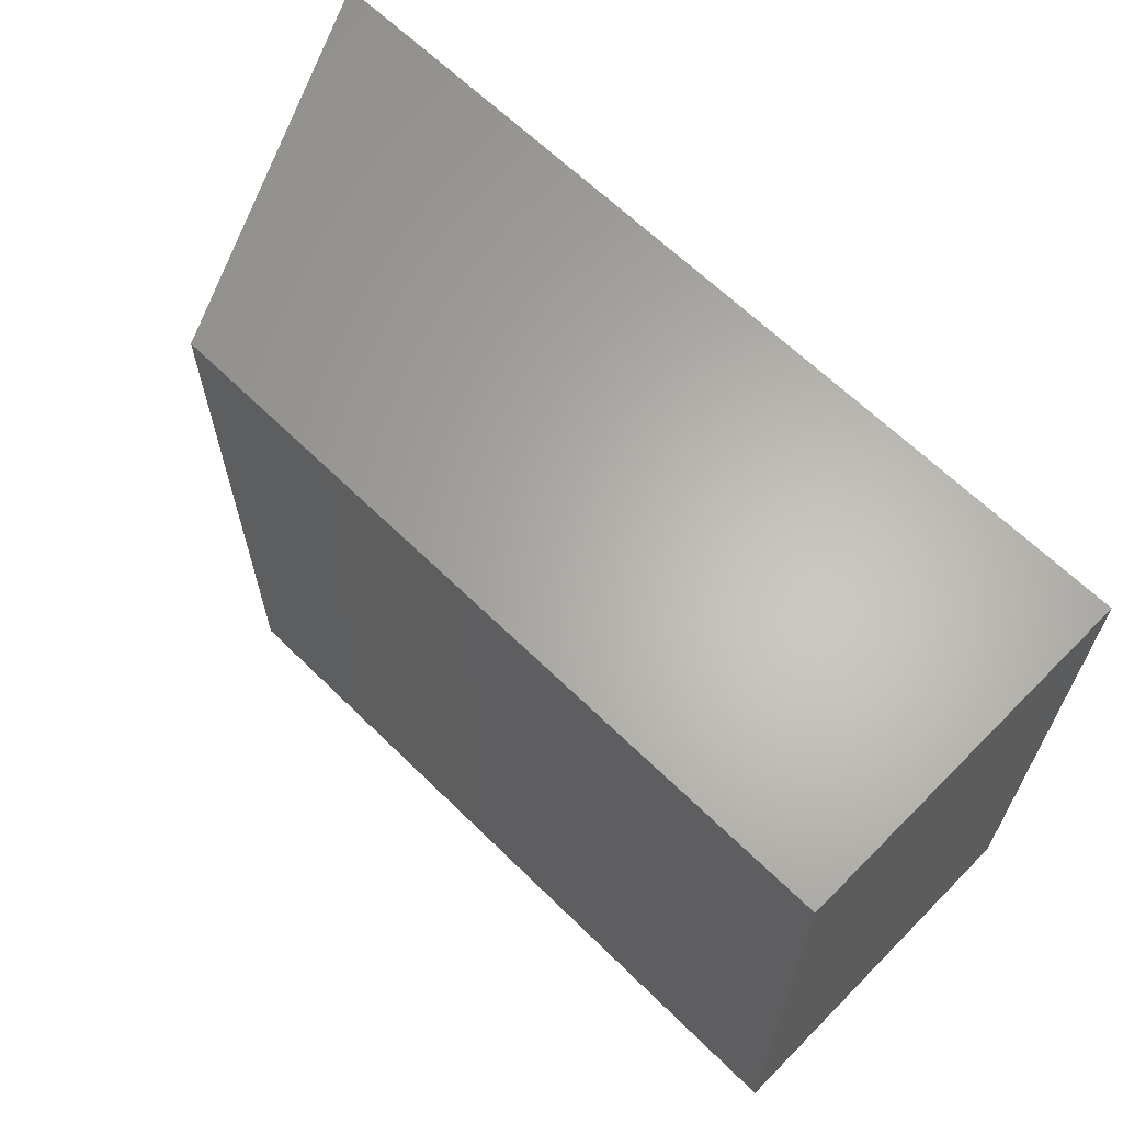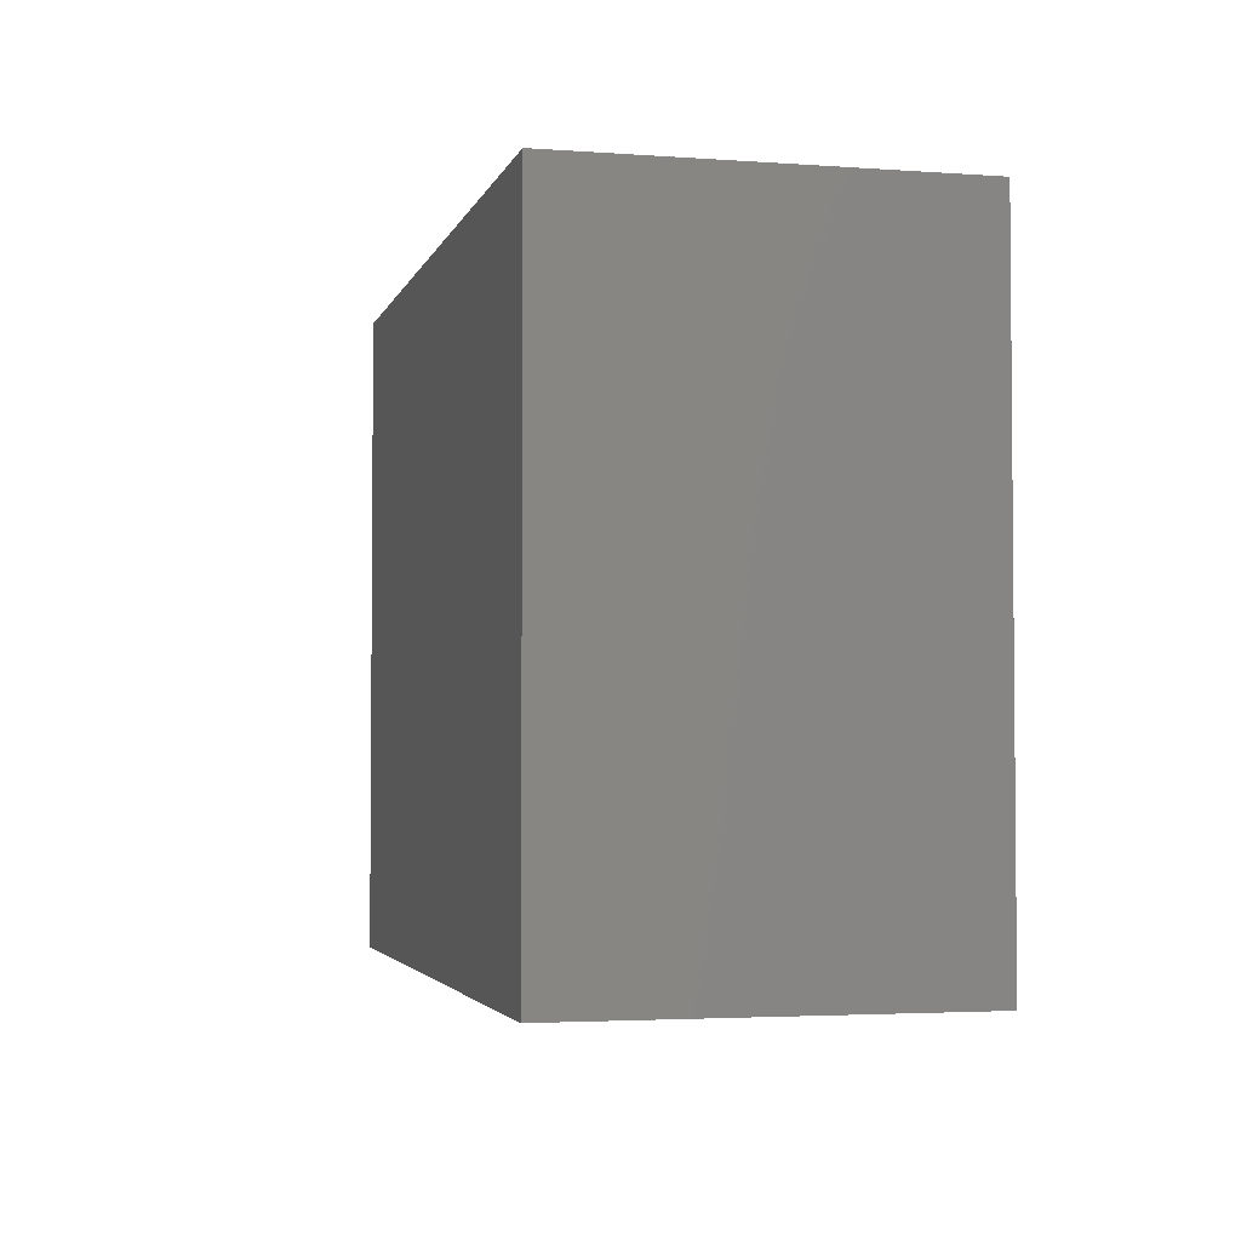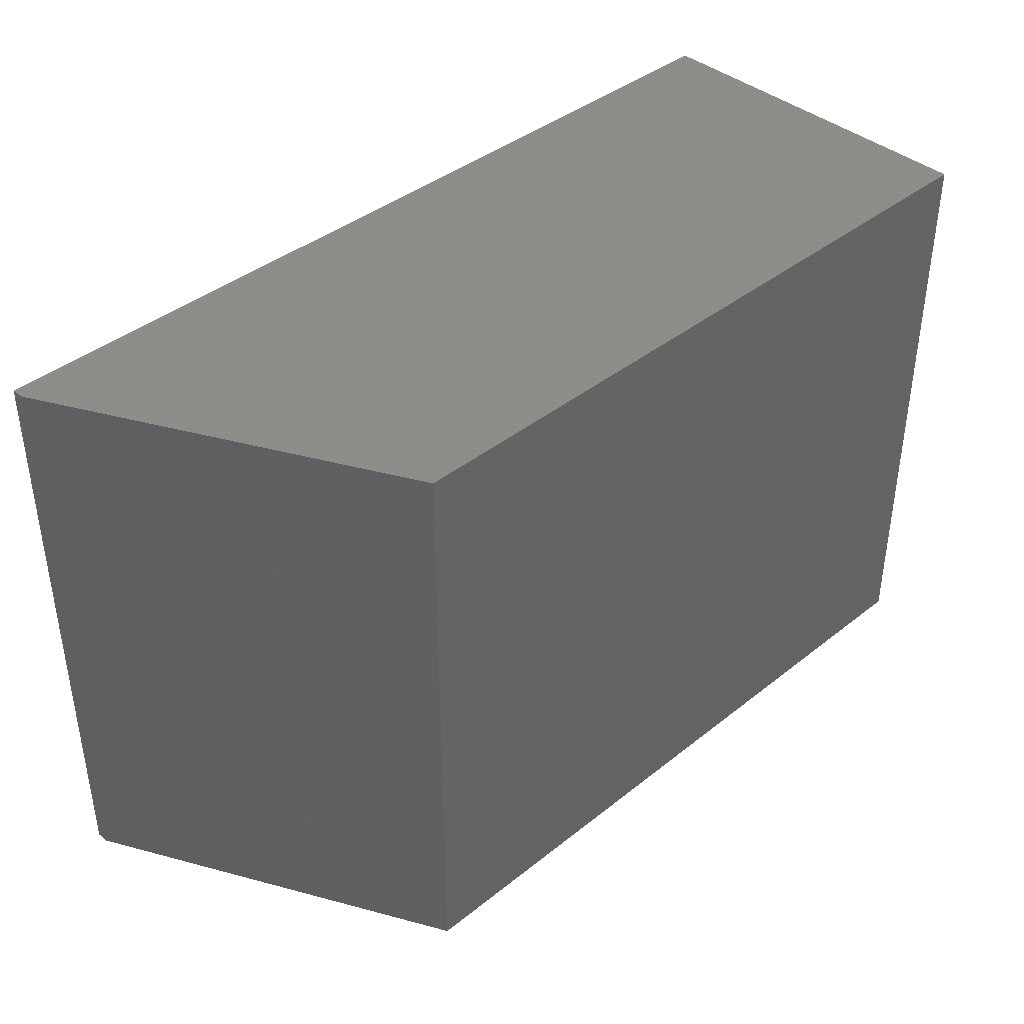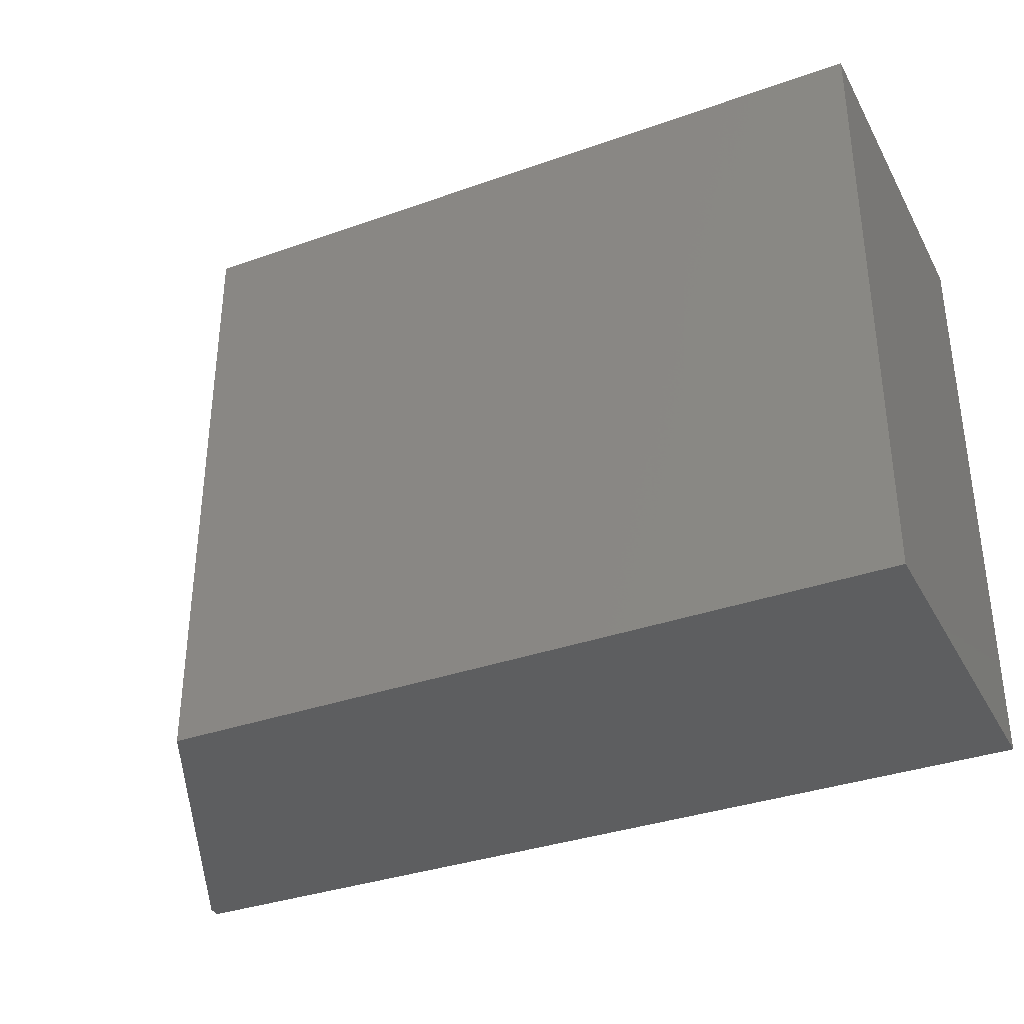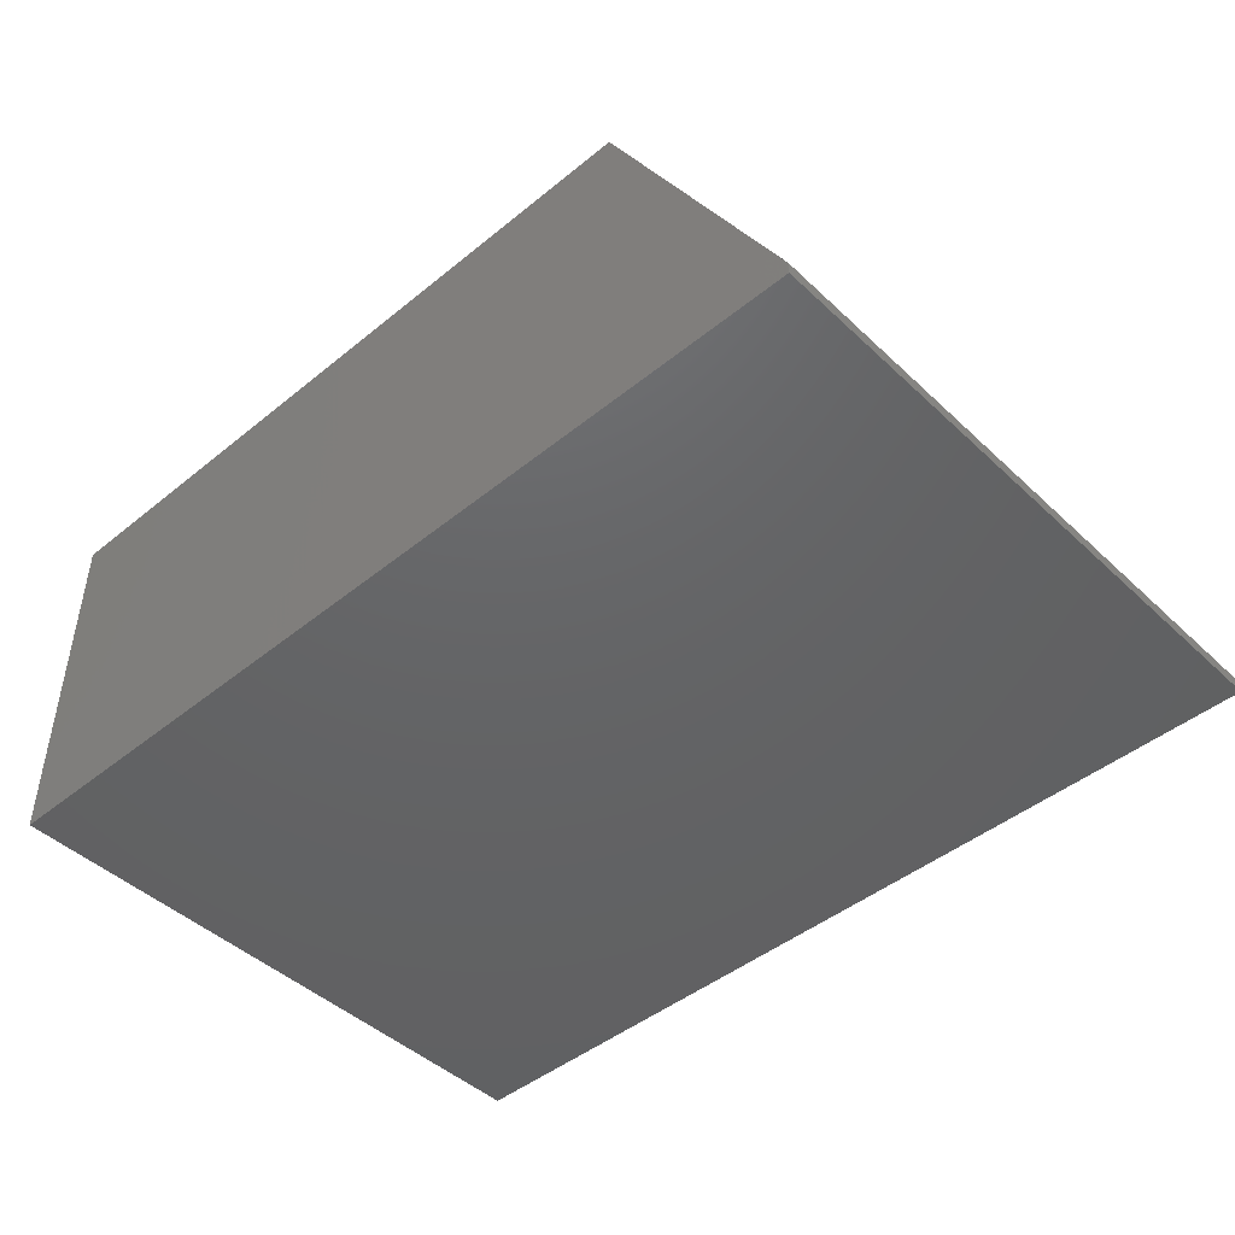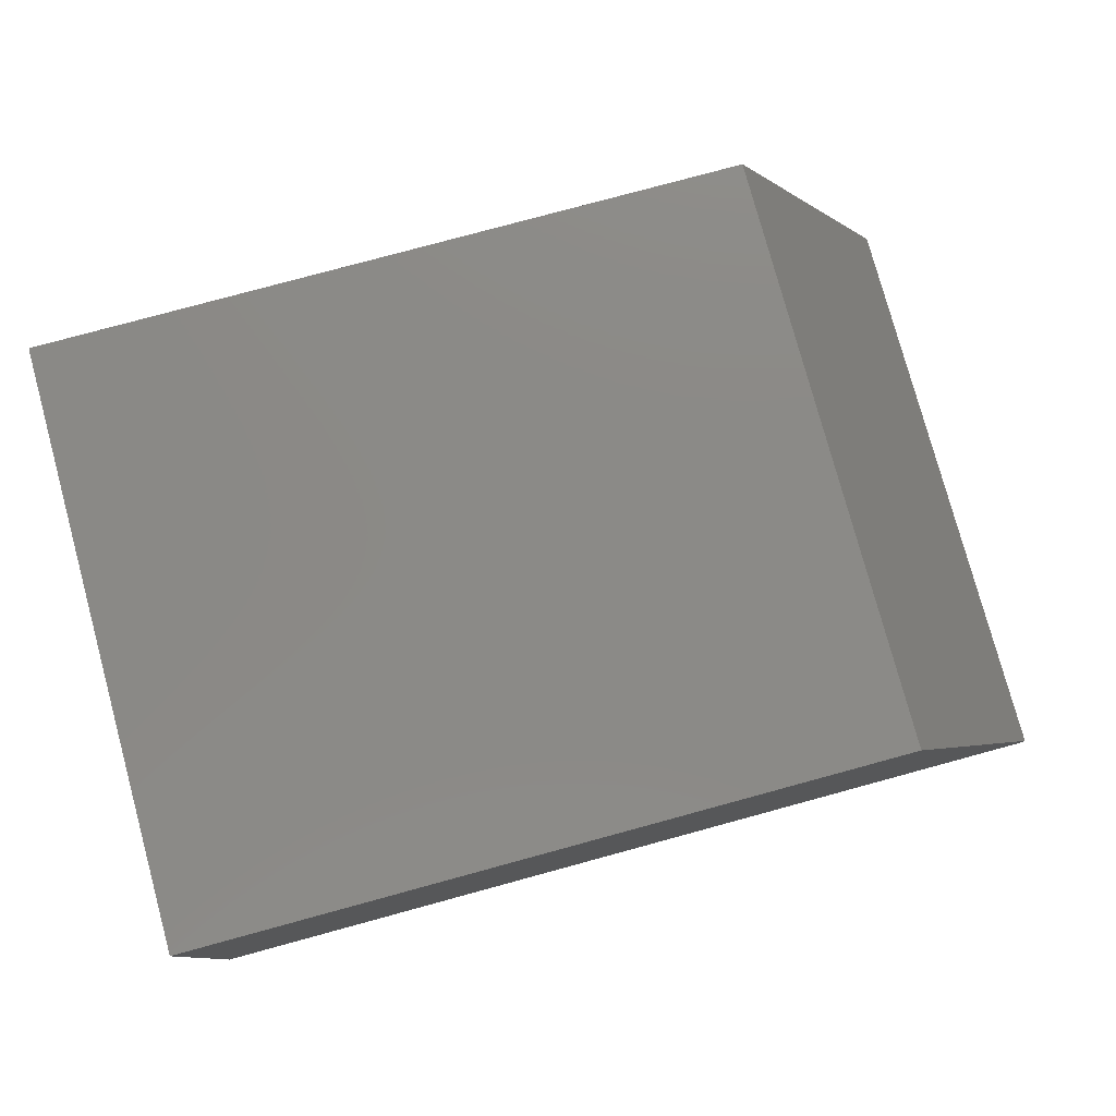
<metadata>
{"format":"stl","ext":"stl","renderer":"f3d","projection":"perspective","resolution":1024,"background":"white","views":[{"elev":64.0,"azim":44.7,"up":"+Y"},{"elev":-3.2,"azim":76.2,"up":"+Y"},{"elev":40.2,"azim":-44.4,"up":"+Y"},{"elev":-34.8,"azim":25.4,"up":"+Y"},{"elev":-45.6,"azim":-137.0,"up":"+Z"},{"elev":78.8,"azim":164.8,"up":"+Z"}]}
</metadata>
<code>
# stl→obj: 10 verts, 16 faces
v -37.5 -25 1
v -22.5 -25 30
v -37.5 25 1
v 37.5 -25 1.502e-31
v -37.5 -25 0
v -22.5 25 30
v 37.5 -25 30
v 37.5 25 1.502e-31
v -37.5 25 1.502e-31
v 37.5 25 30
f 1 2 3
f 4 2 1
f 1 3 5
f 4 1 5
f 3 2 6
f 2 7 6
f 7 2 4
f 6 8 3
f 5 3 9
f 3 8 9
f 10 8 6
f 6 7 10
f 8 5 9
f 4 5 8
f 10 4 8
f 7 4 10

</code>
